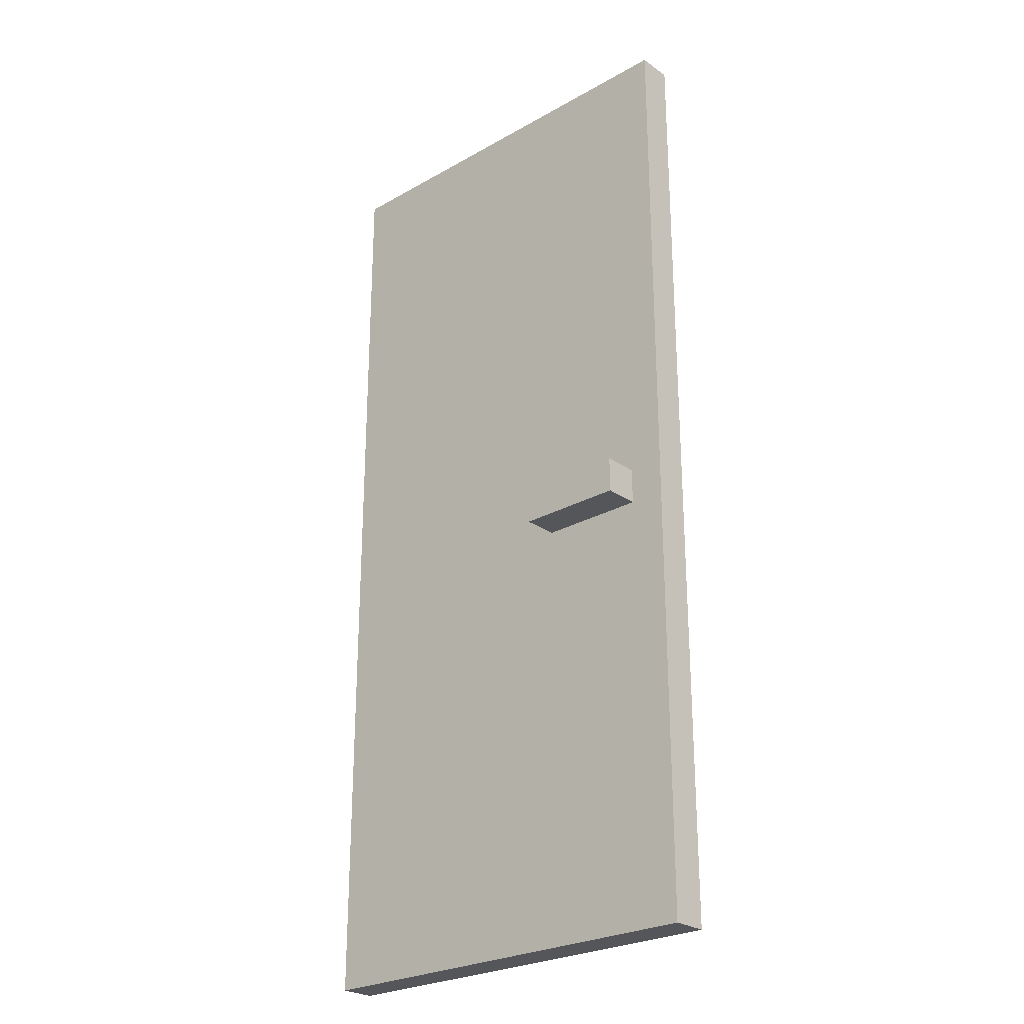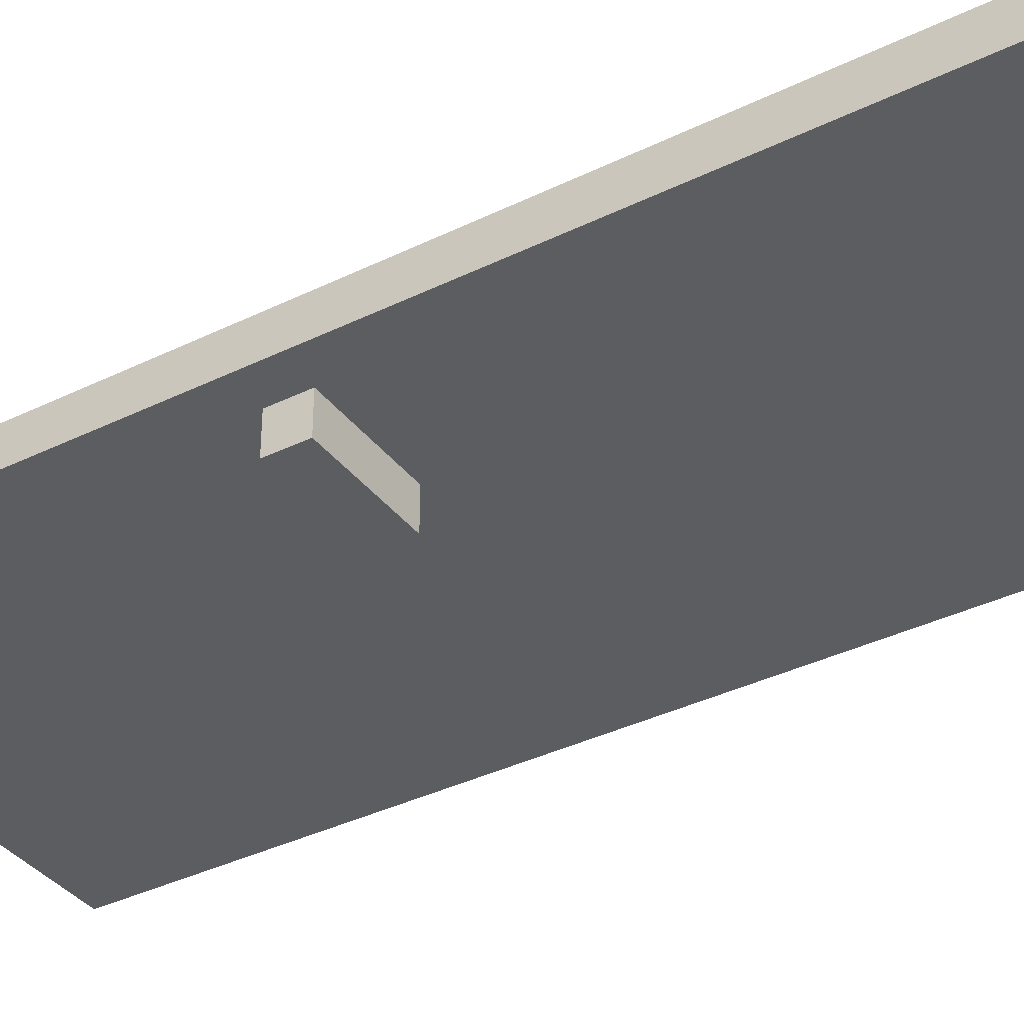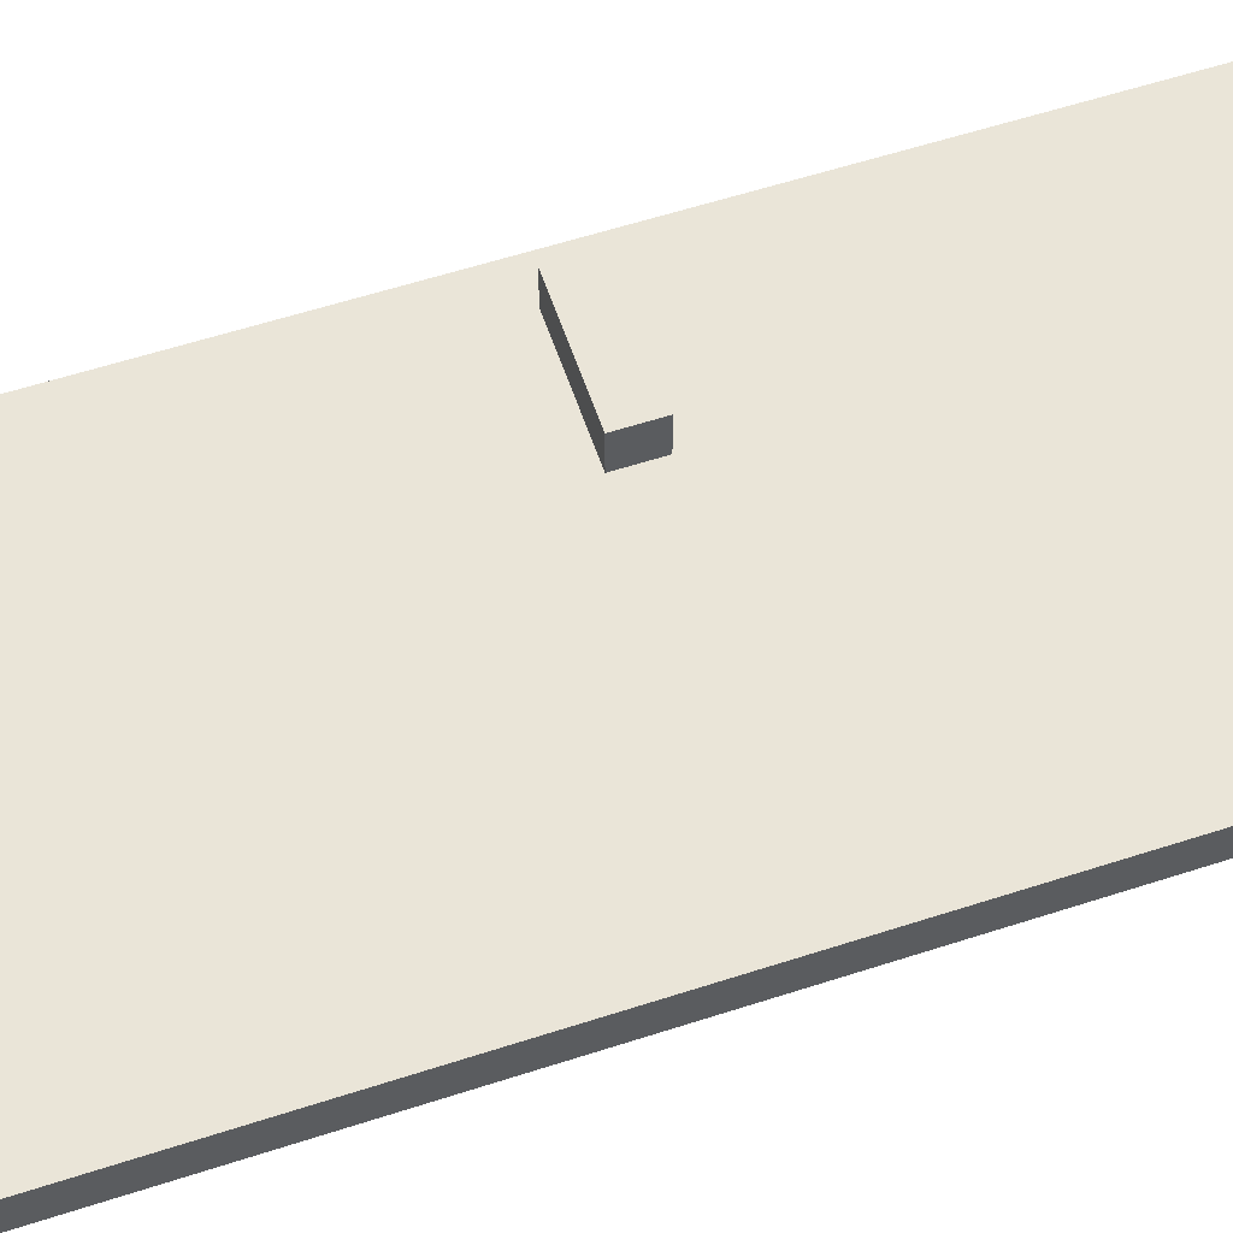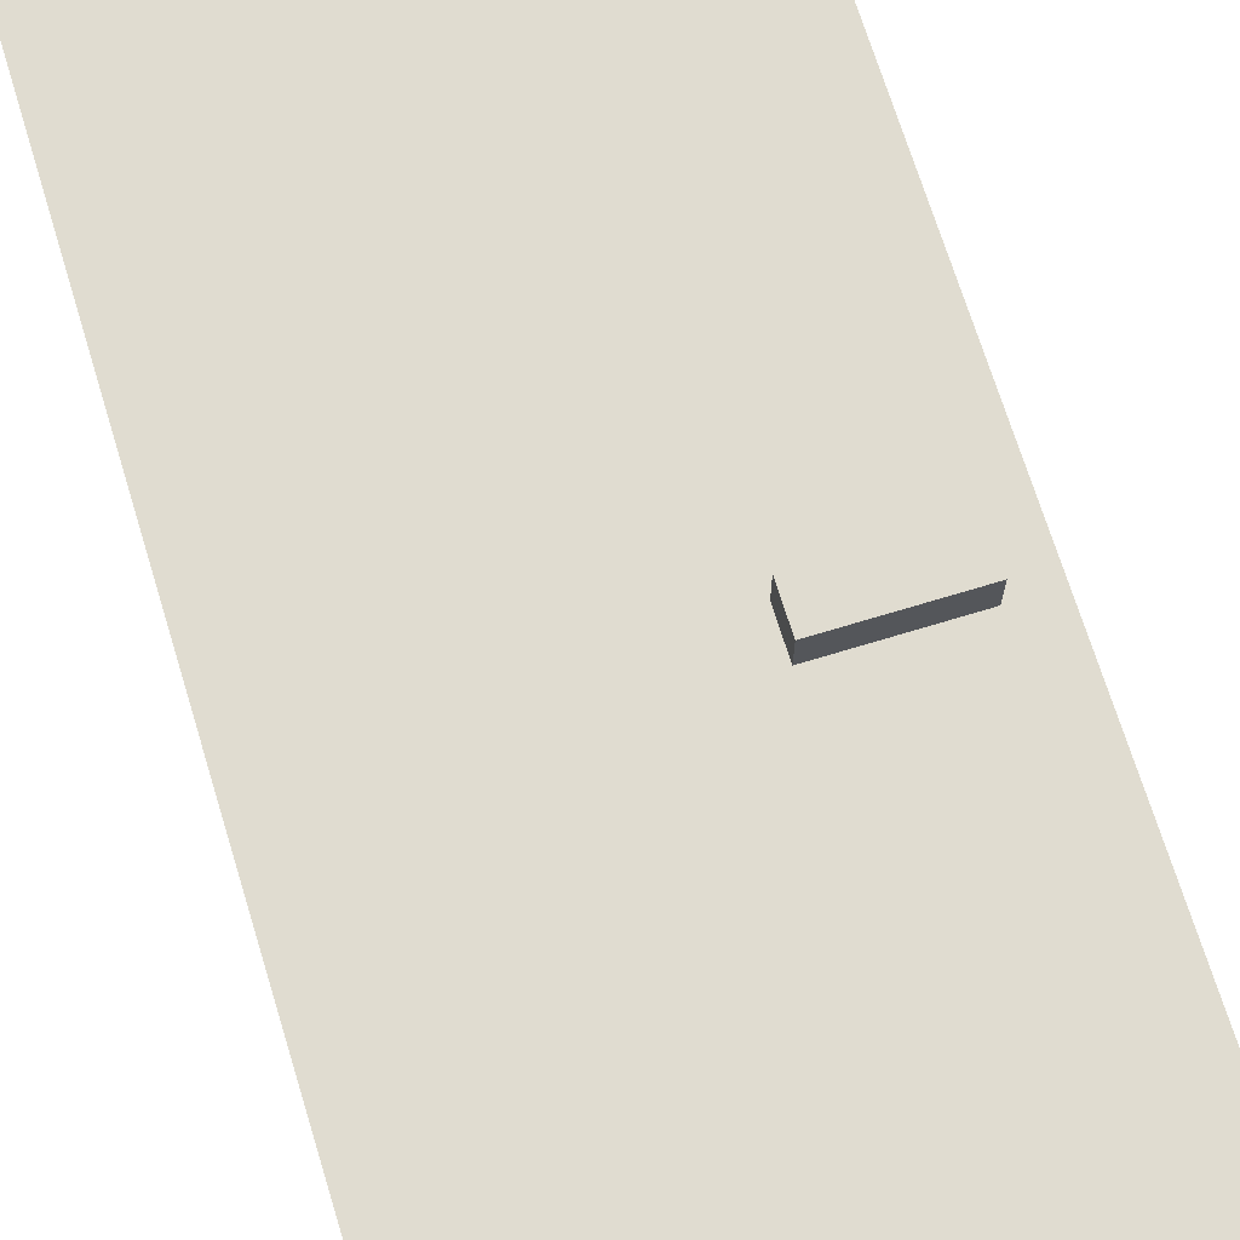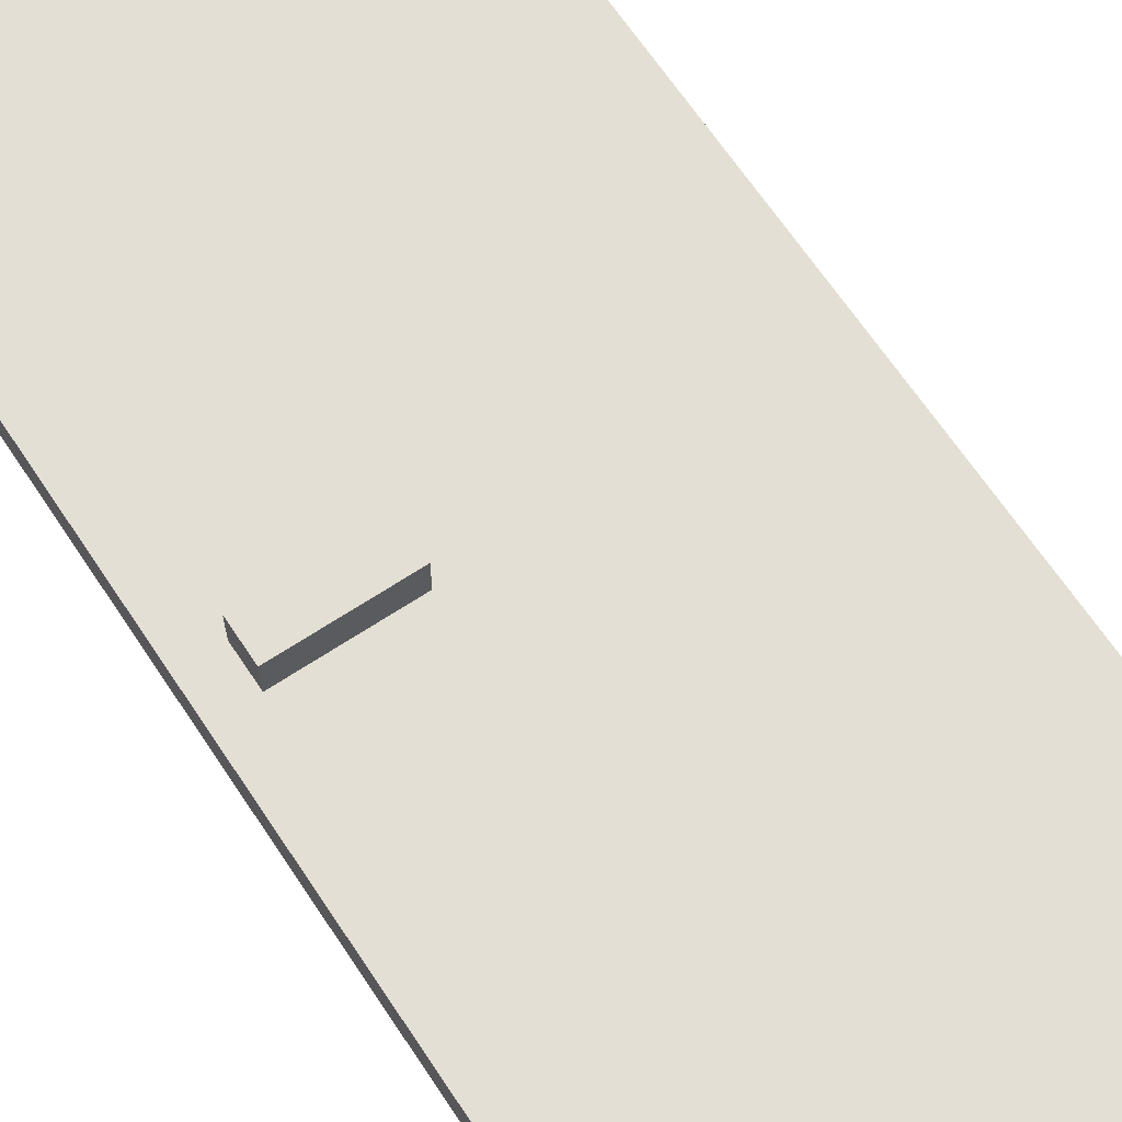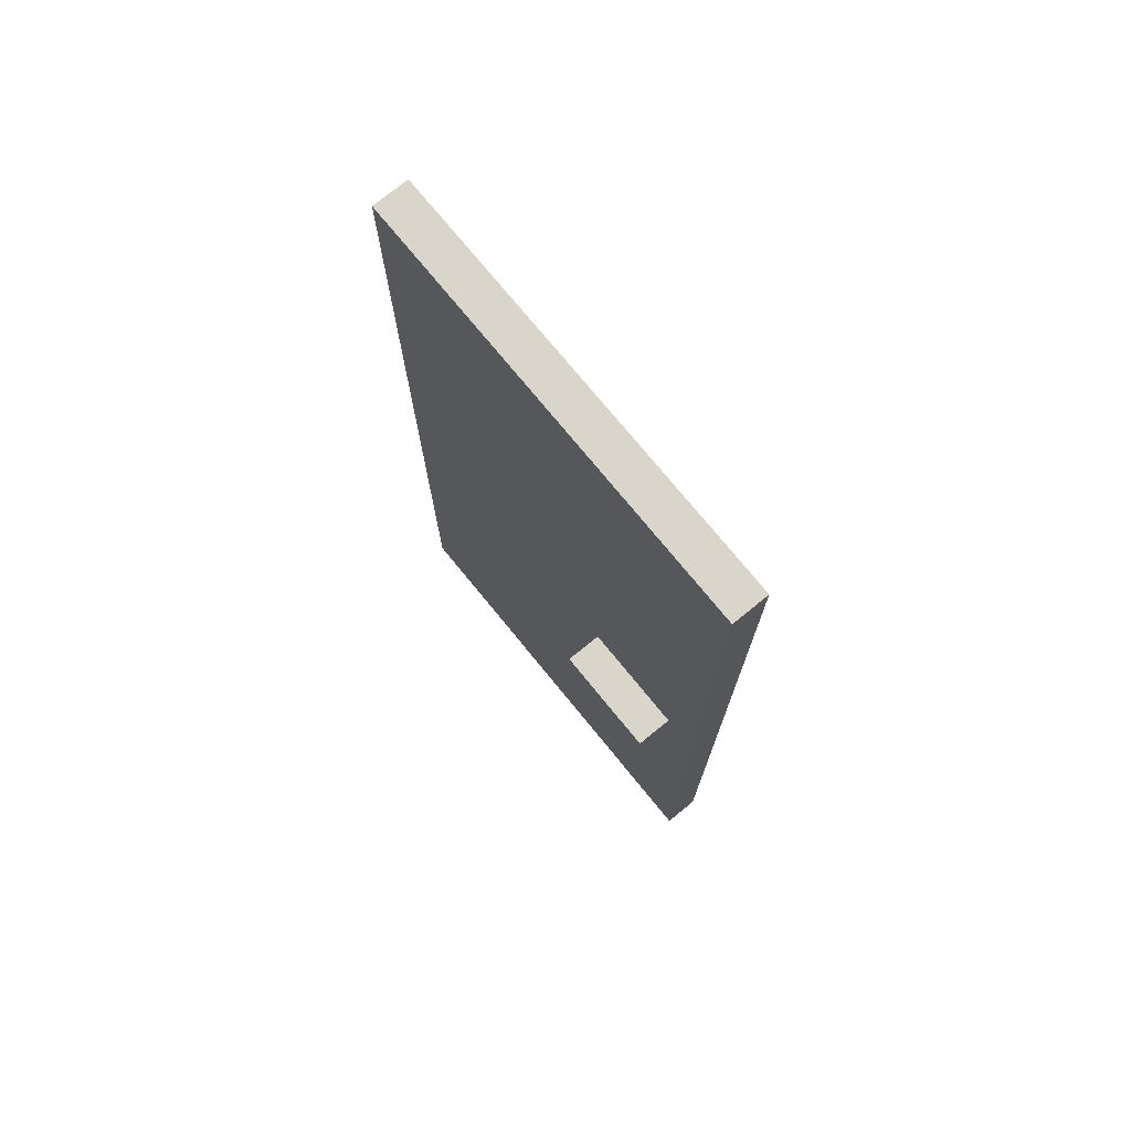
<metadata>
{"format":"obj","ext":"obj","renderer":"f3d","projection":"perspective","resolution":1024,"background":"white","views":[{"elev":-25.9,"azim":42.0,"up":"+Y"},{"elev":-36.7,"azim":122.5,"up":"+Z"},{"elev":58.8,"azim":-108.5,"up":"+Z"},{"elev":69.6,"azim":-17.0,"up":"+Z"},{"elev":66.3,"azim":146.4,"up":"+Z"},{"elev":74.6,"azim":50.8,"up":"+Y"}]}
</metadata>
<code>
o Untitled
v 0.009861 2e-06 0.05457
v 0.009861 2e-06 -0.04543
v 0.009861 2.7 0.05457
v 0.009861 2.7 -0.04543
v 0.8099 1.2 0.1546
v 0.8099 1.2 0.05457
v 0.8099 1.2 -0.04543
v 0.8099 1.2 -0.1454
v 0.8099 1.3 0.1546
v 0.8099 1.3 0.05457
v 0.8099 1.3 -0.04543
v 0.8099 1.3 -0.1454
v 1.11 1.2 0.1546
v 1.11 1.2 0.05457
v 1.11 1.2 -0.04543
v 1.11 1.2 -0.1454
v 1.11 1.3 0.1546
v 1.11 1.3 0.05457
v 1.11 1.3 -0.04543
v 1.11 1.3 -0.1454
v 1.21 2e-06 0.05457
v 1.21 2e-06 -0.04543
v 1.21 2.7 0.05457
v 1.21 2.7 -0.04543
v 0.8099 1.2 0.1546
v 0.8099 1.3 0.1546
v 1.11 1.2 0.1546
v 1.11 1.3 0.1546
v 0.009861 2e-06 0.05457
v 0.009861 2.7 0.05457
v 0.1099 1.4 0.05457
v 0.1099 1.5 0.05457
v 0.1099 1.6 0.05457
v 0.1099 2.4 0.05457
v 0.1099 2.5 0.05457
v 0.1099 2.6 0.05457
v 0.2099 1.5 0.05457
v 0.2099 1.6 0.05457
v 0.2099 2.4 0.05457
v 0.2099 2.5 0.05457
v 0.8099 1.2 0.05457
v 0.8099 1.3 0.05457
v 1.01 1.5 0.05457
v 1.01 1.6 0.05457
v 1.01 2.4 0.05457
v 1.01 2.5 0.05457
v 1.11 1.2 0.05457
v 1.11 1.3 0.05457
v 1.11 1.4 0.05457
v 1.11 1.5 0.05457
v 1.11 1.6 0.05457
v 1.11 2.4 0.05457
v 1.11 2.5 0.05457
v 1.11 2.6 0.05457
v 1.21 2e-06 0.05457
v 1.21 2.7 0.05457
v 0.009861 2e-06 -0.04543
v 0.009861 2.7 -0.04543
v 0.1099 1.4 -0.04543
v 0.1099 1.5 -0.04543
v 0.1099 1.6 -0.04543
v 0.1099 2.4 -0.04543
v 0.1099 2.5 -0.04543
v 0.1099 2.6 -0.04543
v 0.2099 1.5 -0.04543
v 0.2099 1.6 -0.04543
v 0.2099 2.4 -0.04543
v 0.2099 2.5 -0.04543
v 0.8099 1.2 -0.04543
v 0.8099 1.3 -0.04543
v 1.01 1.5 -0.04543
v 1.01 1.6 -0.04543
v 1.01 2.4 -0.04543
v 1.01 2.5 -0.04543
v 1.11 1.2 -0.04543
v 1.11 1.3 -0.04543
v 1.11 1.4 -0.04543
v 1.11 1.5 -0.04543
v 1.11 1.6 -0.04543
v 1.11 2.4 -0.04543
v 1.11 2.5 -0.04543
v 1.11 2.6 -0.04543
v 1.21 2e-06 -0.04543
v 1.21 2.7 -0.04543
v 0.8099 1.2 -0.1454
v 0.8099 1.3 -0.1454
v 1.11 1.2 -0.1454
v 1.11 1.3 -0.1454
v 0.009861 2e-06 0.05457
v 1.21 2e-06 0.05457
v 0.009861 2e-06 -0.04543
v 1.21 2e-06 -0.04543
v 0.8099 1.2 0.1546
v 1.11 1.2 0.1546
v 0.8099 1.2 0.05457
v 1.11 1.2 0.05457
v 0.8099 1.2 -0.04543
v 1.11 1.2 -0.04543
v 0.8099 1.2 -0.1454
v 1.11 1.2 -0.1454
v 0.8099 1.3 0.1546
v 1.11 1.3 0.1546
v 0.8099 1.3 0.05457
v 1.11 1.3 0.05457
v 0.8099 1.3 -0.04543
v 1.11 1.3 -0.04543
v 0.8099 1.3 -0.1454
v 1.11 1.3 -0.1454
v 0.009861 2.7 0.05457
v 1.21 2.7 0.05457
v 0.009861 2.7 -0.04543
v 1.21 2.7 -0.04543
f 3 2 1
f 4 2 3
f 9 6 5
f 10 6 9
f 11 8 7
f 12 8 11
f 13 14 17
f 17 14 18
f 15 16 19
f 19 16 20
f 21 22 23
f 23 22 24
f 27 26 25
f 28 26 27
f 31 30 29
f 32 30 31
f 33 30 32
f 34 30 33
f 35 30 34
f 36 30 35
f 37 32 31
f 37 33 32
f 38 34 33
f 38 33 37
f 39 35 34
f 39 34 38
f 40 36 35
f 40 35 39
f 41 31 29
f 42 31 41
f 43 37 31
f 43 38 37
f 44 39 38
f 44 38 43
f 45 40 39
f 45 39 44
f 46 36 40
f 46 40 45
f 47 41 29
f 48 31 42
f 49 43 31
f 49 31 48
f 50 44 43
f 50 43 49
f 51 45 44
f 51 44 50
f 52 46 45
f 52 45 51
f 53 36 46
f 53 46 52
f 54 30 36
f 54 36 53
f 55 50 49
f 55 53 52
f 55 54 53
f 55 48 47
f 55 51 50
f 55 49 48
f 55 52 51
f 55 47 29
f 56 30 54
f 56 54 55
f 57 58 59
f 59 58 60
f 60 58 61
f 61 58 62
f 62 58 63
f 63 58 64
f 59 60 65
f 60 61 65
f 61 62 66
f 65 61 66
f 62 63 67
f 66 62 67
f 63 64 68
f 67 63 68
f 57 59 69
f 69 59 70
f 59 65 71
f 65 66 71
f 66 67 72
f 71 66 72
f 67 68 73
f 72 67 73
f 68 64 74
f 73 68 74
f 57 69 75
f 70 59 76
f 59 71 77
f 76 59 77
f 71 72 78
f 77 71 78
f 72 73 79
f 78 72 79
f 73 74 80
f 79 73 80
f 74 64 81
f 80 74 81
f 64 58 82
f 81 64 82
f 77 78 83
f 80 81 83
f 81 82 83
f 75 76 83
f 78 79 83
f 76 77 83
f 79 80 83
f 57 75 83
f 82 58 84
f 83 82 84
f 85 86 87
f 87 86 88
f 91 90 89
f 92 90 91
f 95 94 93
f 96 94 95
f 99 98 97
f 100 98 99
f 101 102 103
f 103 102 104
f 105 106 107
f 107 106 108
f 109 110 111
f 111 110 112

</code>
